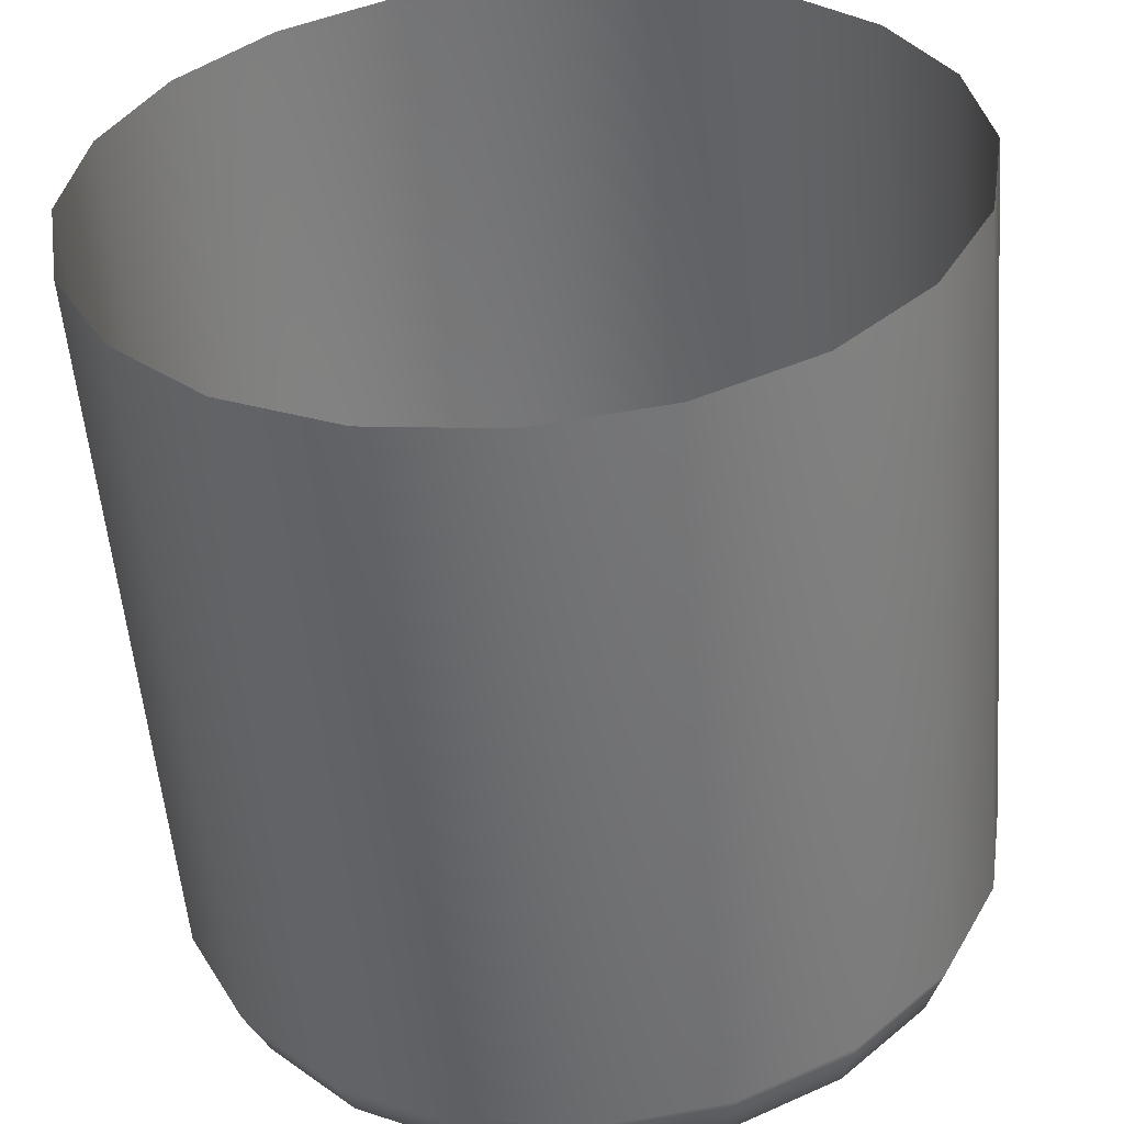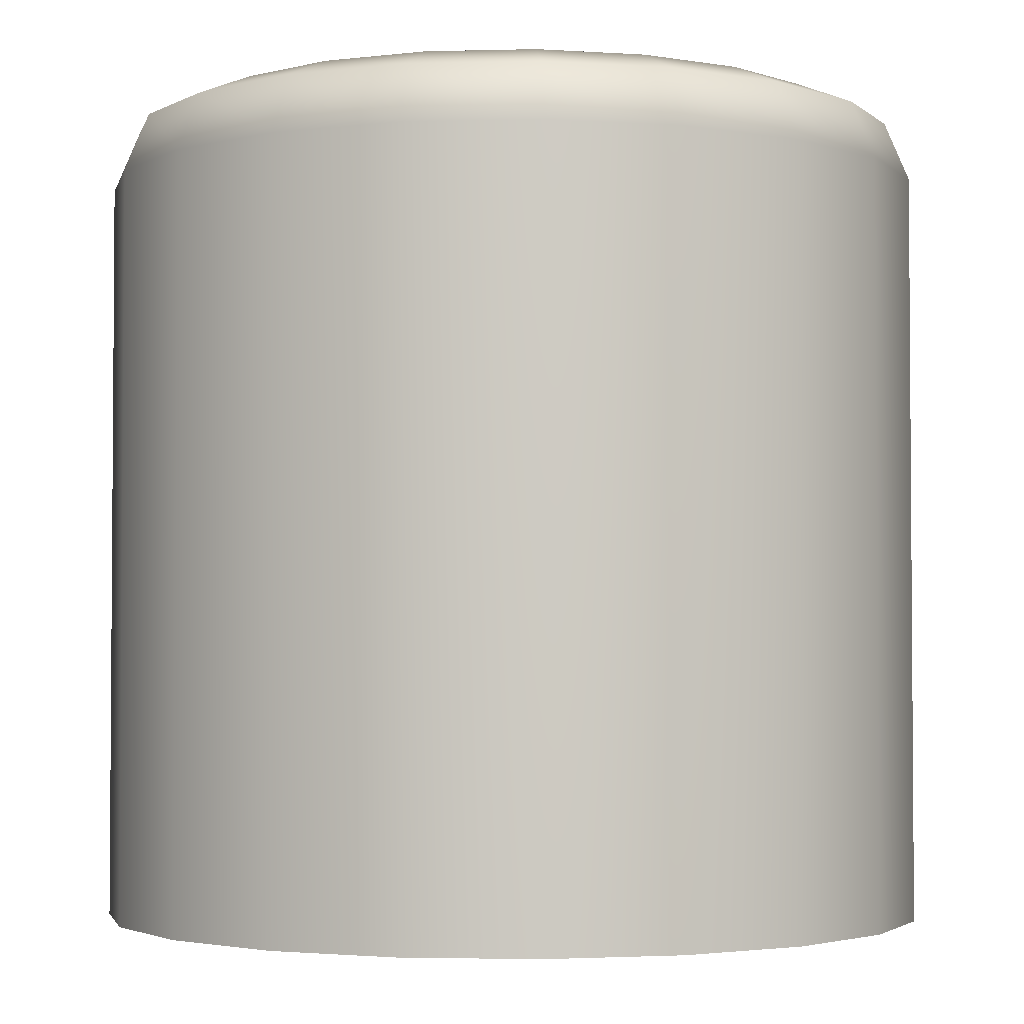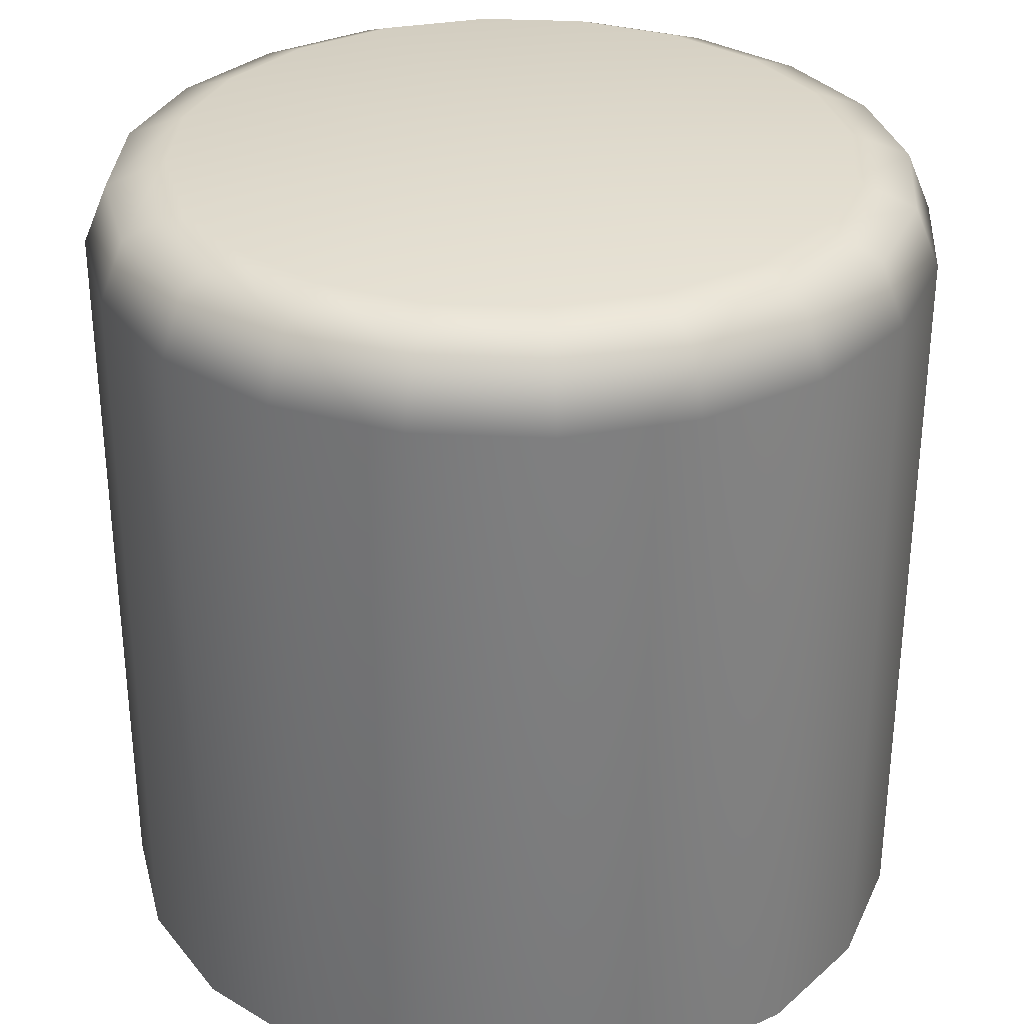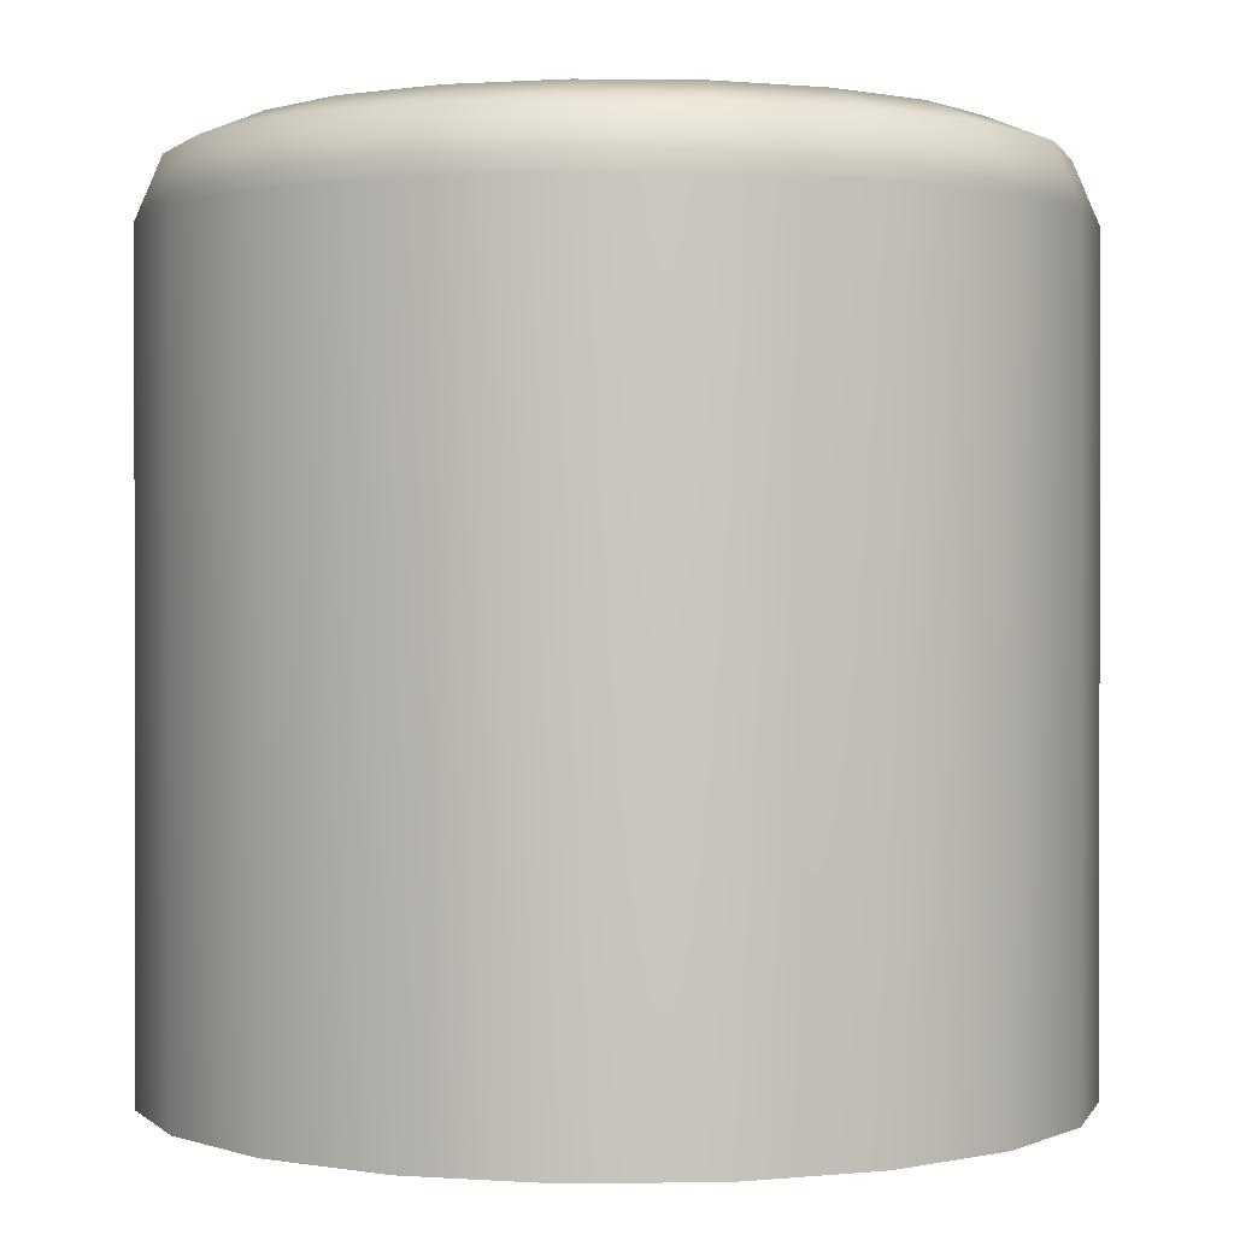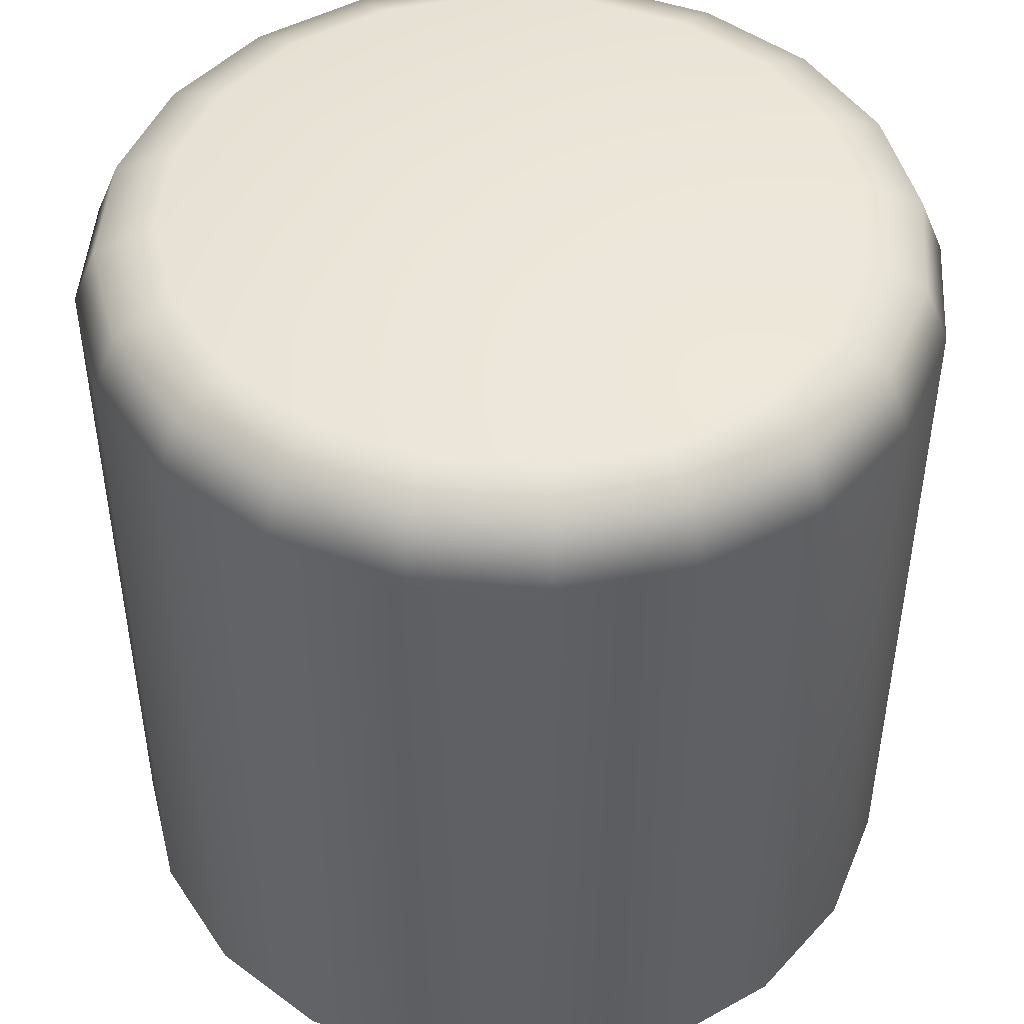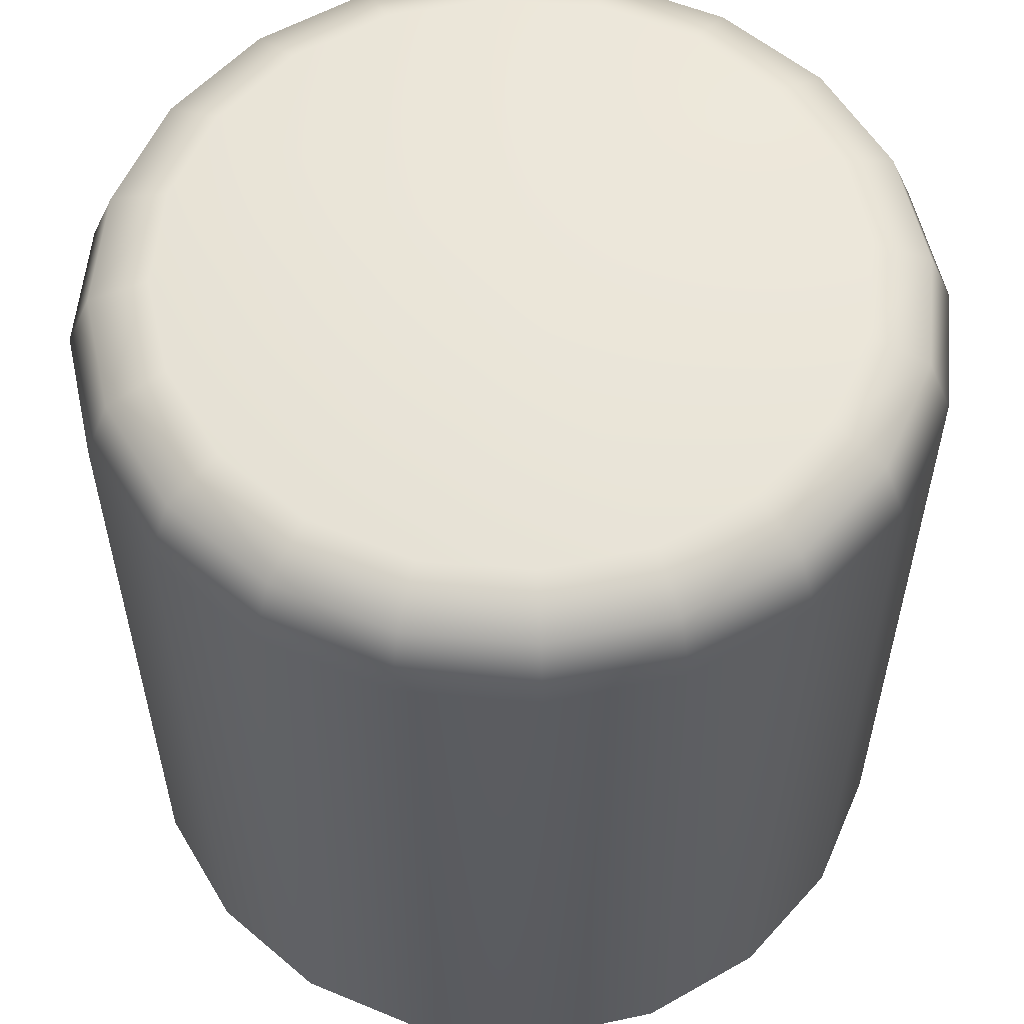
<metadata>
{"format":"obj","ext":"obj","renderer":"f3d","projection":"perspective","resolution":1024,"background":"white","views":[{"elev":-55.0,"azim":4.8,"up":"+Z"},{"elev":-2.7,"azim":-40.0,"up":"+Y"},{"elev":32.1,"azim":84.6,"up":"+Y"},{"elev":0.7,"azim":-120.1,"up":"+Y"},{"elev":46.7,"azim":12.8,"up":"+Y"},{"elev":56.7,"azim":-129.7,"up":"+Y"}]}
</metadata>
<code>
g ENV_S06_Checkpoint_HpPiece_MO
v -22.33 1.865 1.12
v -21.9 5.306 1.543
v -21.9 1.865 1.543
v -22.33 5.306 1.12
v -22.6 1.865 0.5873
v -22.24 5.572 1.054
v -21.84 5.572 1.452
v -22.49 5.572 0.5528
v -22.6 5.306 0.5873
v -22.69 1.865 -0.002695
v -22.58 5.572 -0.002695
v -22.69 5.306 -0.002695
v -22.59 1.865 -0.5923
v -22.49 5.572 -0.5578
v -22.59 5.306 -0.5923
v -22.32 1.865 -1.124
v -22.23 5.572 -1.058
v -22.32 5.306 -1.124
v -21.9 1.865 -1.546
v -21.83 5.572 -1.455
v -21.9 5.306 -1.546
v -21.37 1.865 -1.816
v -21.33 5.572 -1.709
v -21.37 5.306 -1.816
v -20.78 1.865 -1.908
v -20.78 5.572 -1.796
v -20.78 5.306 -1.908
v -20.19 1.865 -1.814
v -20.22 5.572 -1.708
v -20.19 5.306 -1.814
v -19.66 1.865 -1.542
v -19.72 5.572 -1.451
v -19.66 5.306 -1.542
v -19.23 1.865 -1.119
v -19.32 5.572 -1.053
v -19.23 5.306 -1.119
v -18.96 1.865 -0.5863
v -19.07 5.572 -0.5522
v -18.96 5.306 -0.5863
v -18.87 1.865 0.00331
v -18.98 5.572 0.00331
v -18.87 5.306 0.00331
v -18.97 1.865 0.5929
v -19.07 5.572 0.5584
v -18.97 5.306 0.5929
v -19.24 1.865 1.125
v -19.33 5.572 1.059
v -19.24 5.306 1.125
v -19.66 1.865 1.546
v -19.73 5.572 1.456
v -19.66 5.306 1.546
v -20.19 1.865 1.816
v -20.23 5.572 1.71
v -20.19 5.306 1.816
v -20.78 1.865 1.909
v -20.78 5.572 1.797
v -20.78 5.306 1.909
v -21.37 1.865 1.815
v -21.34 5.572 1.708
v -21.37 5.306 1.815
v -21.9 1.865 1.543
v -21.84 5.572 1.452
v -21.9 5.306 1.543
v -21.84 5.572 1.452
v -22.02 5.683 0.8958
v -21.68 5.683 1.234
v -22.24 5.572 1.054
v -22.23 5.683 0.4698
v -22.49 5.572 0.5528
v -22.31 5.683 -0.001944
v -22.58 5.572 -0.002695
v -22.23 5.683 -0.4737
v -22.49 5.572 -0.5578
v -22.01 5.683 -0.8993
v -22.23 5.572 -1.058
v -21.68 5.683 -1.236
v -21.83 5.572 -1.455
v -21.25 5.683 -1.453
v -21.33 5.572 -1.709
v -20.78 5.683 -1.527
v -20.78 5.572 -1.796
v -20.31 5.683 -1.451
v -20.22 5.572 -1.708
v -19.88 5.683 -1.233
v -19.72 5.572 -1.451
v -19.54 5.683 -0.8952
v -19.32 5.572 -1.053
v -19.33 5.683 -0.4692
v -19.07 5.572 -0.5522
v -19.25 5.683 0.002935
v -18.98 5.572 0.00331
v -19.33 5.683 0.4747
v -19.07 5.572 0.5584
v -19.55 5.683 0.9
v -19.33 5.572 1.059
v -19.88 5.683 1.237
v -19.73 5.572 1.456
v -20.31 5.683 1.453
v -20.23 5.572 1.71
v -20.78 5.683 1.527
v -20.78 5.572 1.797
v -21.25 5.683 1.452
v -21.34 5.572 1.708
v -21.68 5.683 1.234
v -21.84 5.572 1.452
v -22.23 5.683 0.4698
v -20.78 5.683 0.0003077
v -22.02 5.683 0.8958
v -22.31 5.683 -0.001944
v -21.68 5.683 1.234
v -22.23 5.683 -0.4737
v -21.25 5.683 1.452
v -22.01 5.683 -0.8993
v -20.78 5.683 1.527
v -21.68 5.683 -1.236
v -20.31 5.683 1.453
v -21.25 5.683 -1.453
v -19.88 5.683 1.237
v -20.78 5.683 -1.527
v -19.55 5.683 0.9
v -20.31 5.683 -1.451
v -19.33 5.683 0.4747
v -19.88 5.683 -1.233
v -19.25 5.683 0.002935
v -19.54 5.683 -0.8952
v -19.33 5.683 -0.4692
g ENV_S06_Checkpoint_HpPiece_MO_0
f 3 2 1
f 2 4 1
f 1 4 5
f 6 4 2
f 7 6 2
f 4 6 8
f 4 9 5
f 9 4 8
f 5 9 10
f 9 8 11
f 9 12 10
f 12 9 11
f 10 12 13
f 12 11 14
f 12 15 13
f 15 12 14
f 13 15 16
f 15 14 17
f 15 18 16
f 18 15 17
f 16 18 19
f 18 17 20
f 18 21 19
f 21 18 20
f 19 21 22
f 21 20 23
f 21 24 22
f 24 21 23
f 22 24 25
f 24 23 26
f 24 27 25
f 27 24 26
f 25 27 28
f 27 26 29
f 27 30 28
f 30 27 29
f 28 30 31
f 30 29 32
f 30 33 31
f 33 30 32
f 31 33 34
f 33 32 35
f 33 36 34
f 36 33 35
f 34 36 37
f 36 35 38
f 36 39 37
f 39 36 38
f 37 39 40
f 39 38 41
f 39 42 40
f 42 39 41
f 40 42 43
f 42 41 44
f 42 45 43
f 45 42 44
f 43 45 46
f 45 44 47
f 45 48 46
f 48 45 47
f 46 48 49
f 48 47 50
f 48 51 49
f 51 48 50
f 49 51 52
f 51 50 53
f 51 54 52
f 54 51 53
f 52 54 55
f 54 53 56
f 54 57 55
f 57 54 56
f 55 57 58
f 57 56 59
f 57 60 58
f 60 57 59
f 58 60 61
f 60 59 62
f 60 63 61
f 63 60 62
f 66 65 64
f 65 67 64
f 67 65 68
f 69 67 68
f 69 68 70
f 71 69 70
f 71 70 72
f 73 71 72
f 73 72 74
f 75 73 74
f 75 74 76
f 77 75 76
f 77 76 78
f 79 77 78
f 79 78 80
f 81 79 80
f 81 80 82
f 83 81 82
f 83 82 84
f 85 83 84
f 85 84 86
f 87 85 86
f 87 86 88
f 89 87 88
f 89 88 90
f 91 89 90
f 91 90 92
f 93 91 92
f 93 92 94
f 95 93 94
f 95 94 96
f 97 95 96
f 97 96 98
f 99 97 98
f 99 98 100
f 101 99 100
f 101 100 102
f 103 101 102
f 103 102 104
f 105 103 104
f 108 107 106
f 106 107 109
f 110 107 108
f 109 107 111
f 112 107 110
f 111 107 113
f 114 107 112
f 113 107 115
f 116 107 114
f 115 107 117
f 118 107 116
f 117 107 119
f 120 107 118
f 119 107 121
f 122 107 120
f 121 107 123
f 124 107 122
f 123 107 125
f 126 107 124
f 125 107 126

</code>
